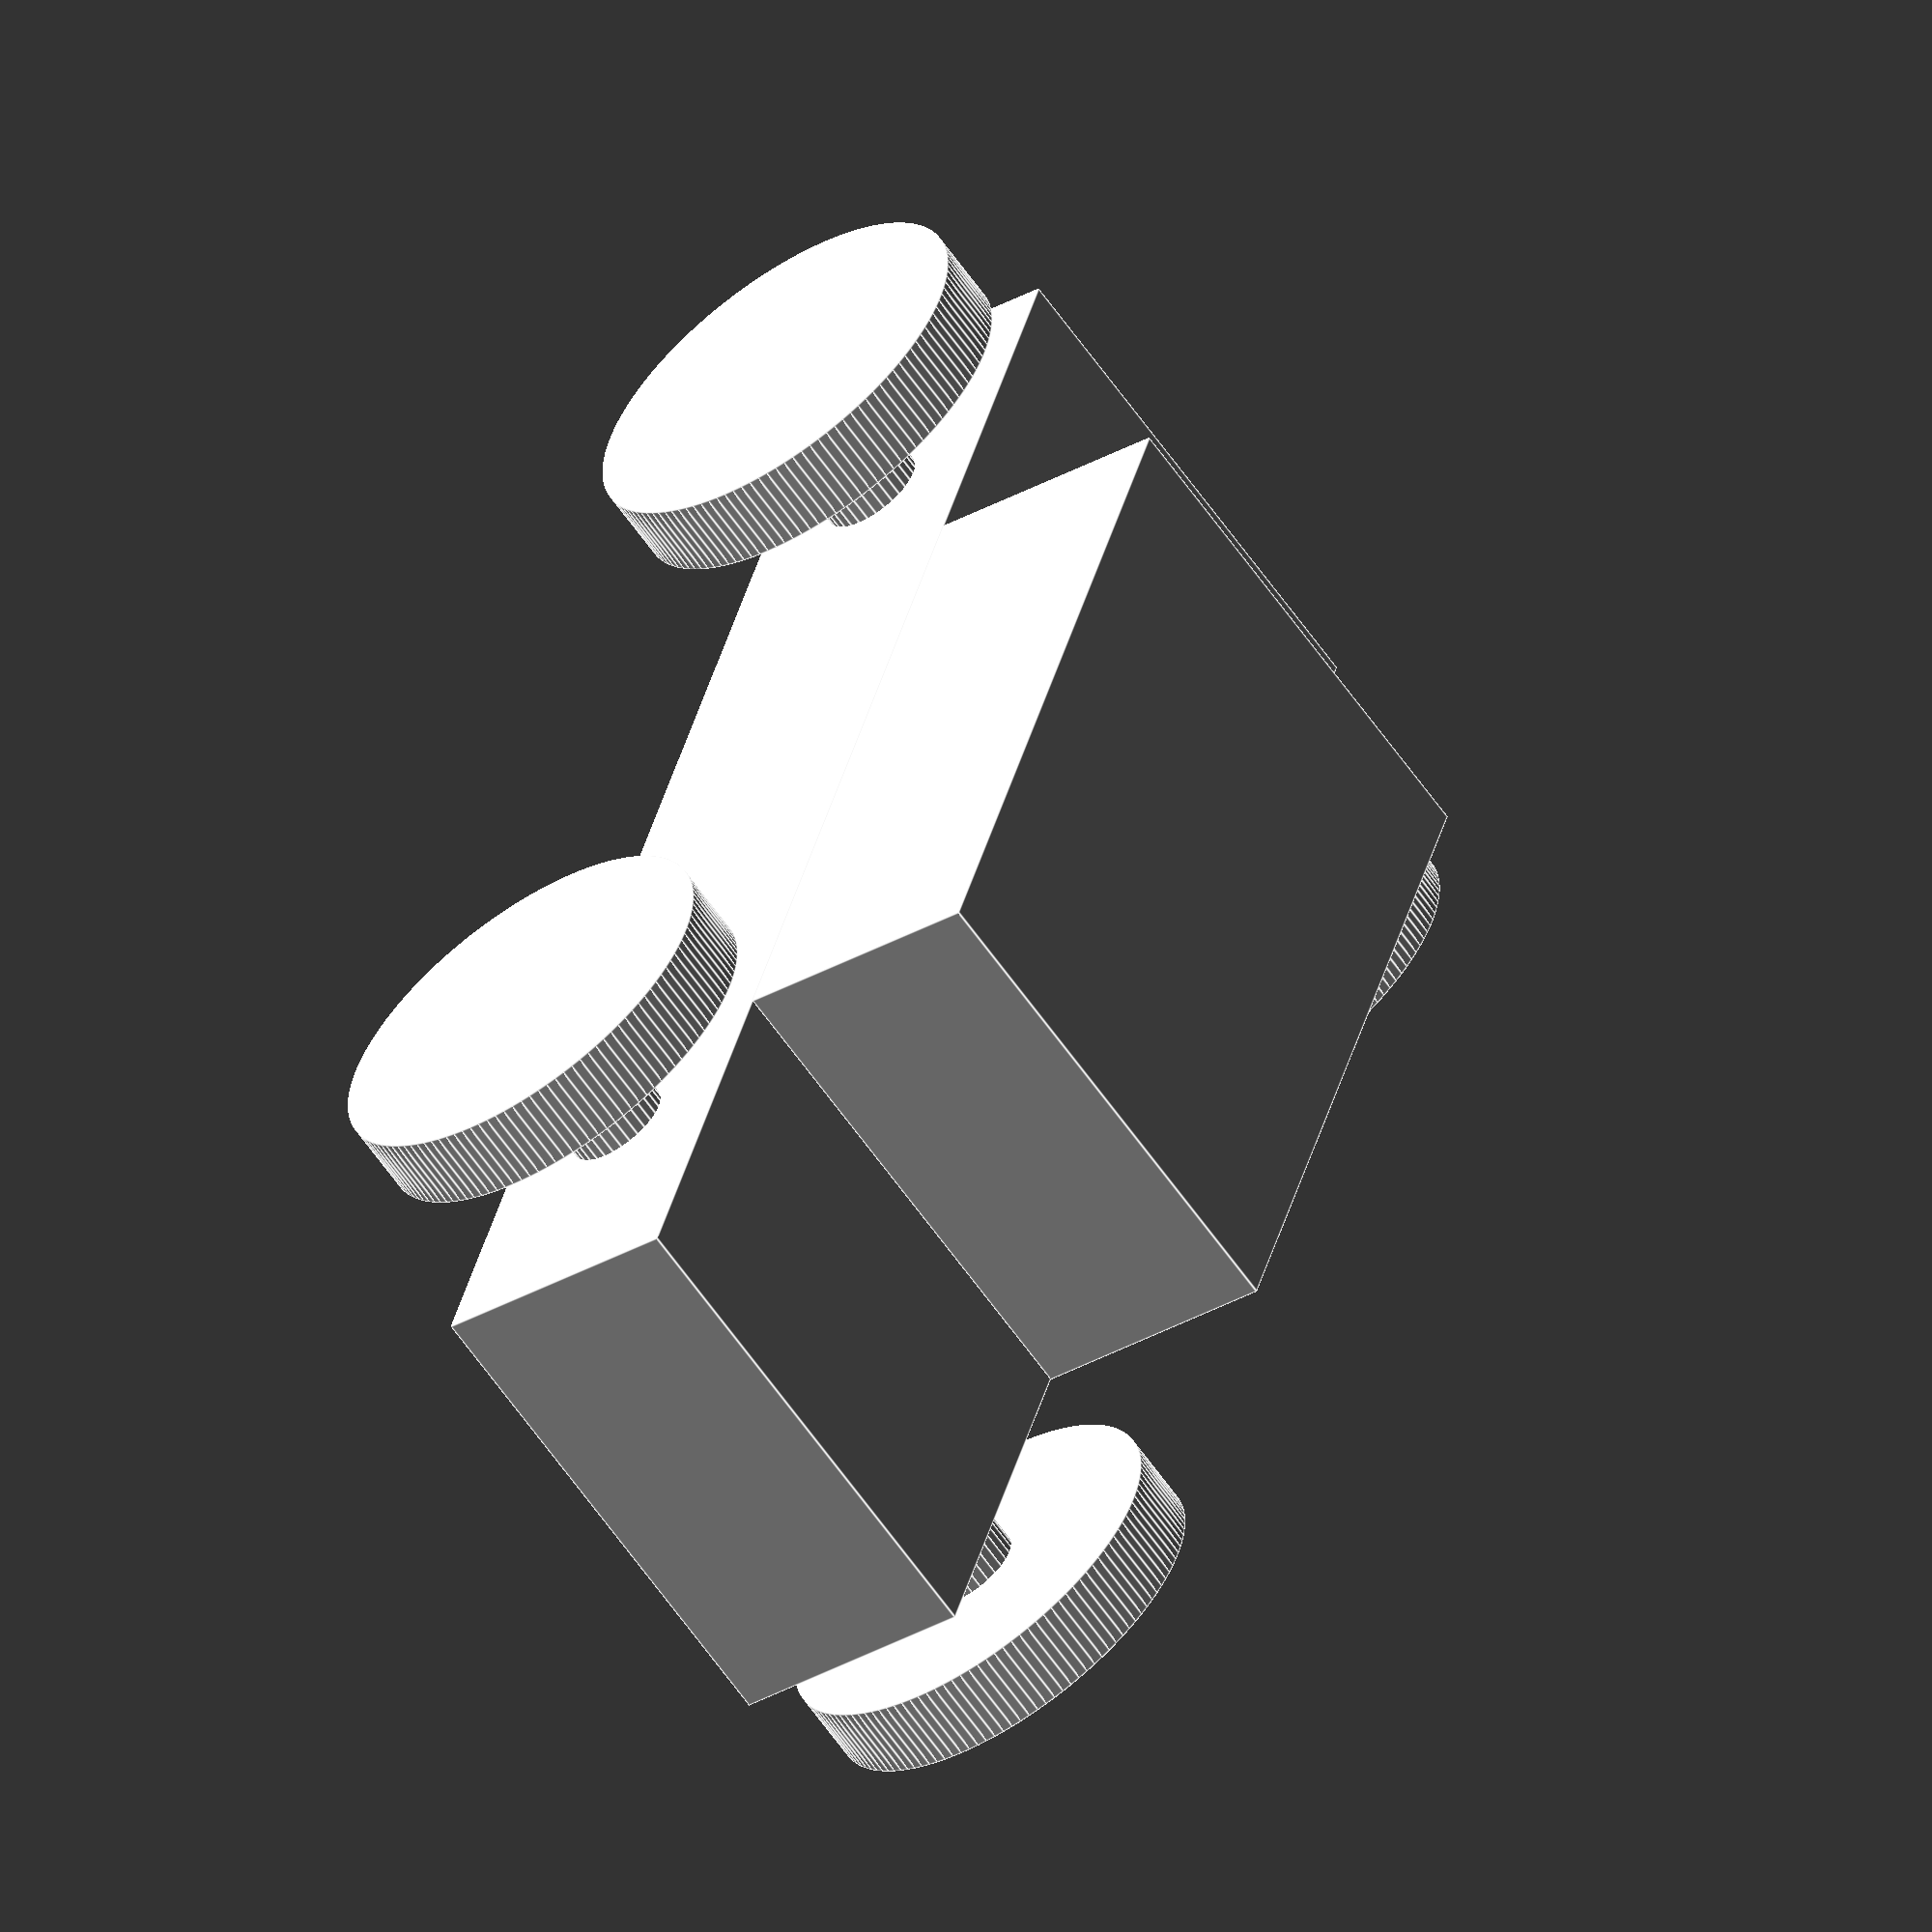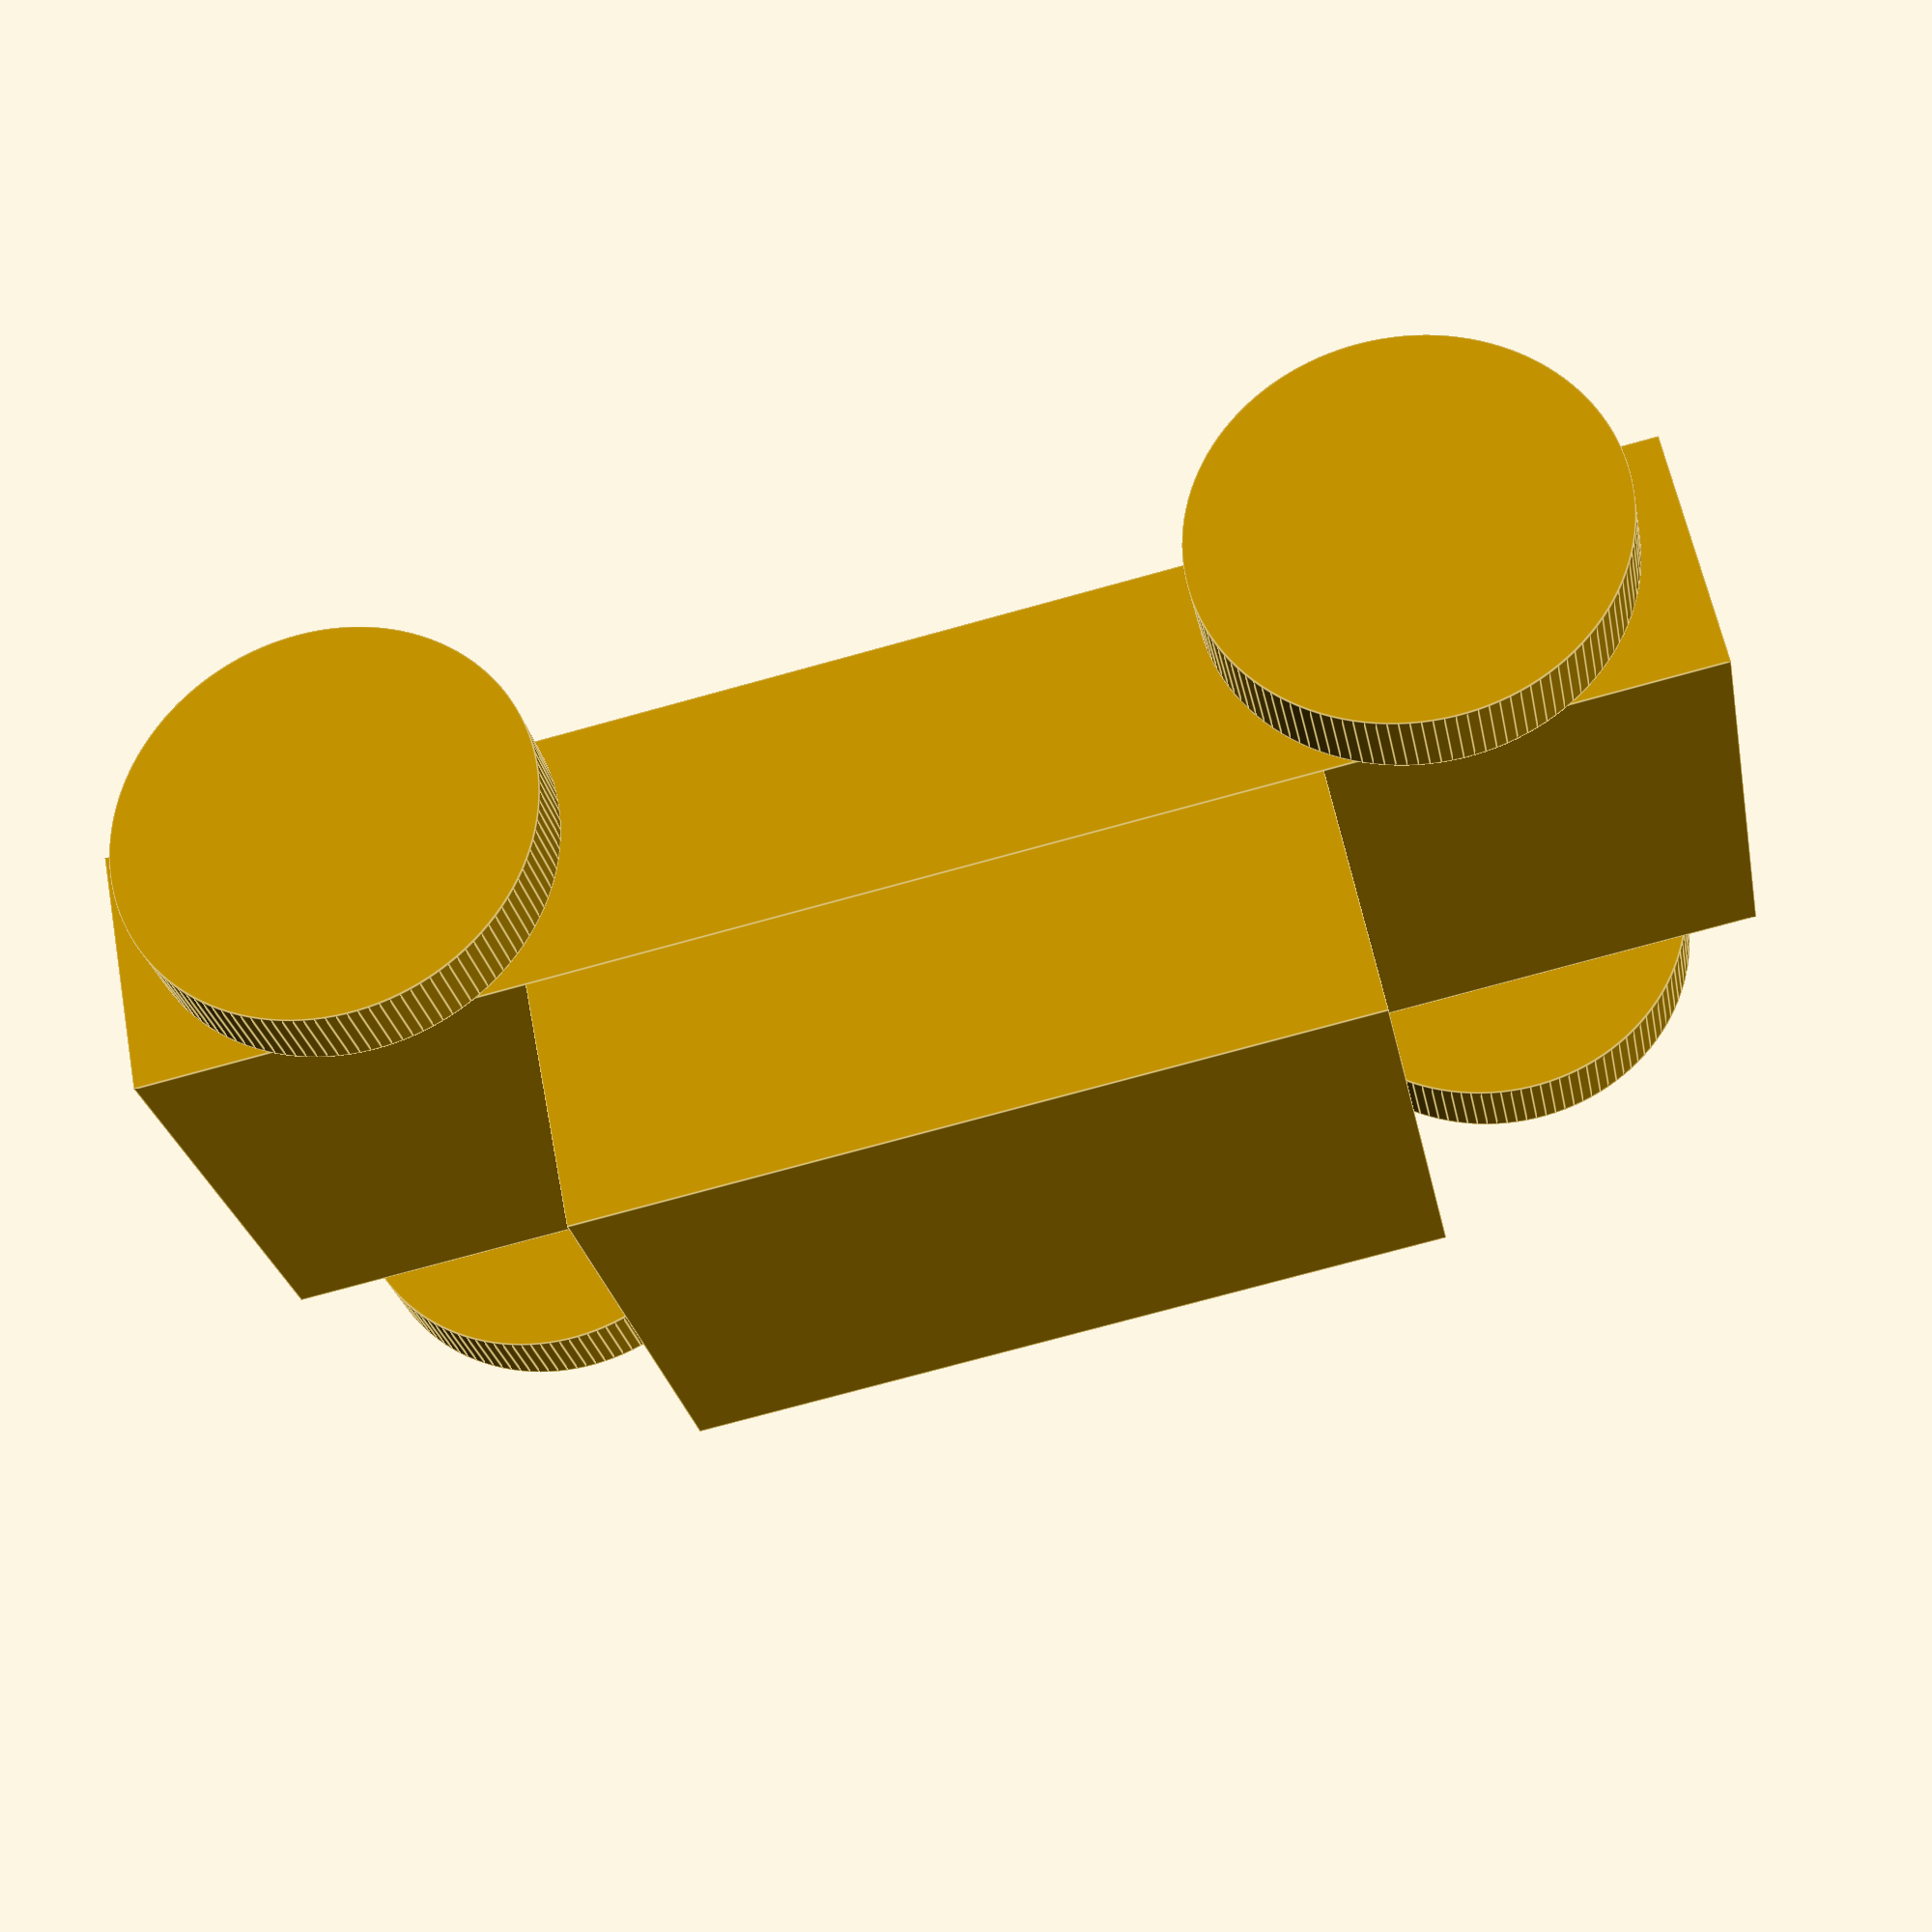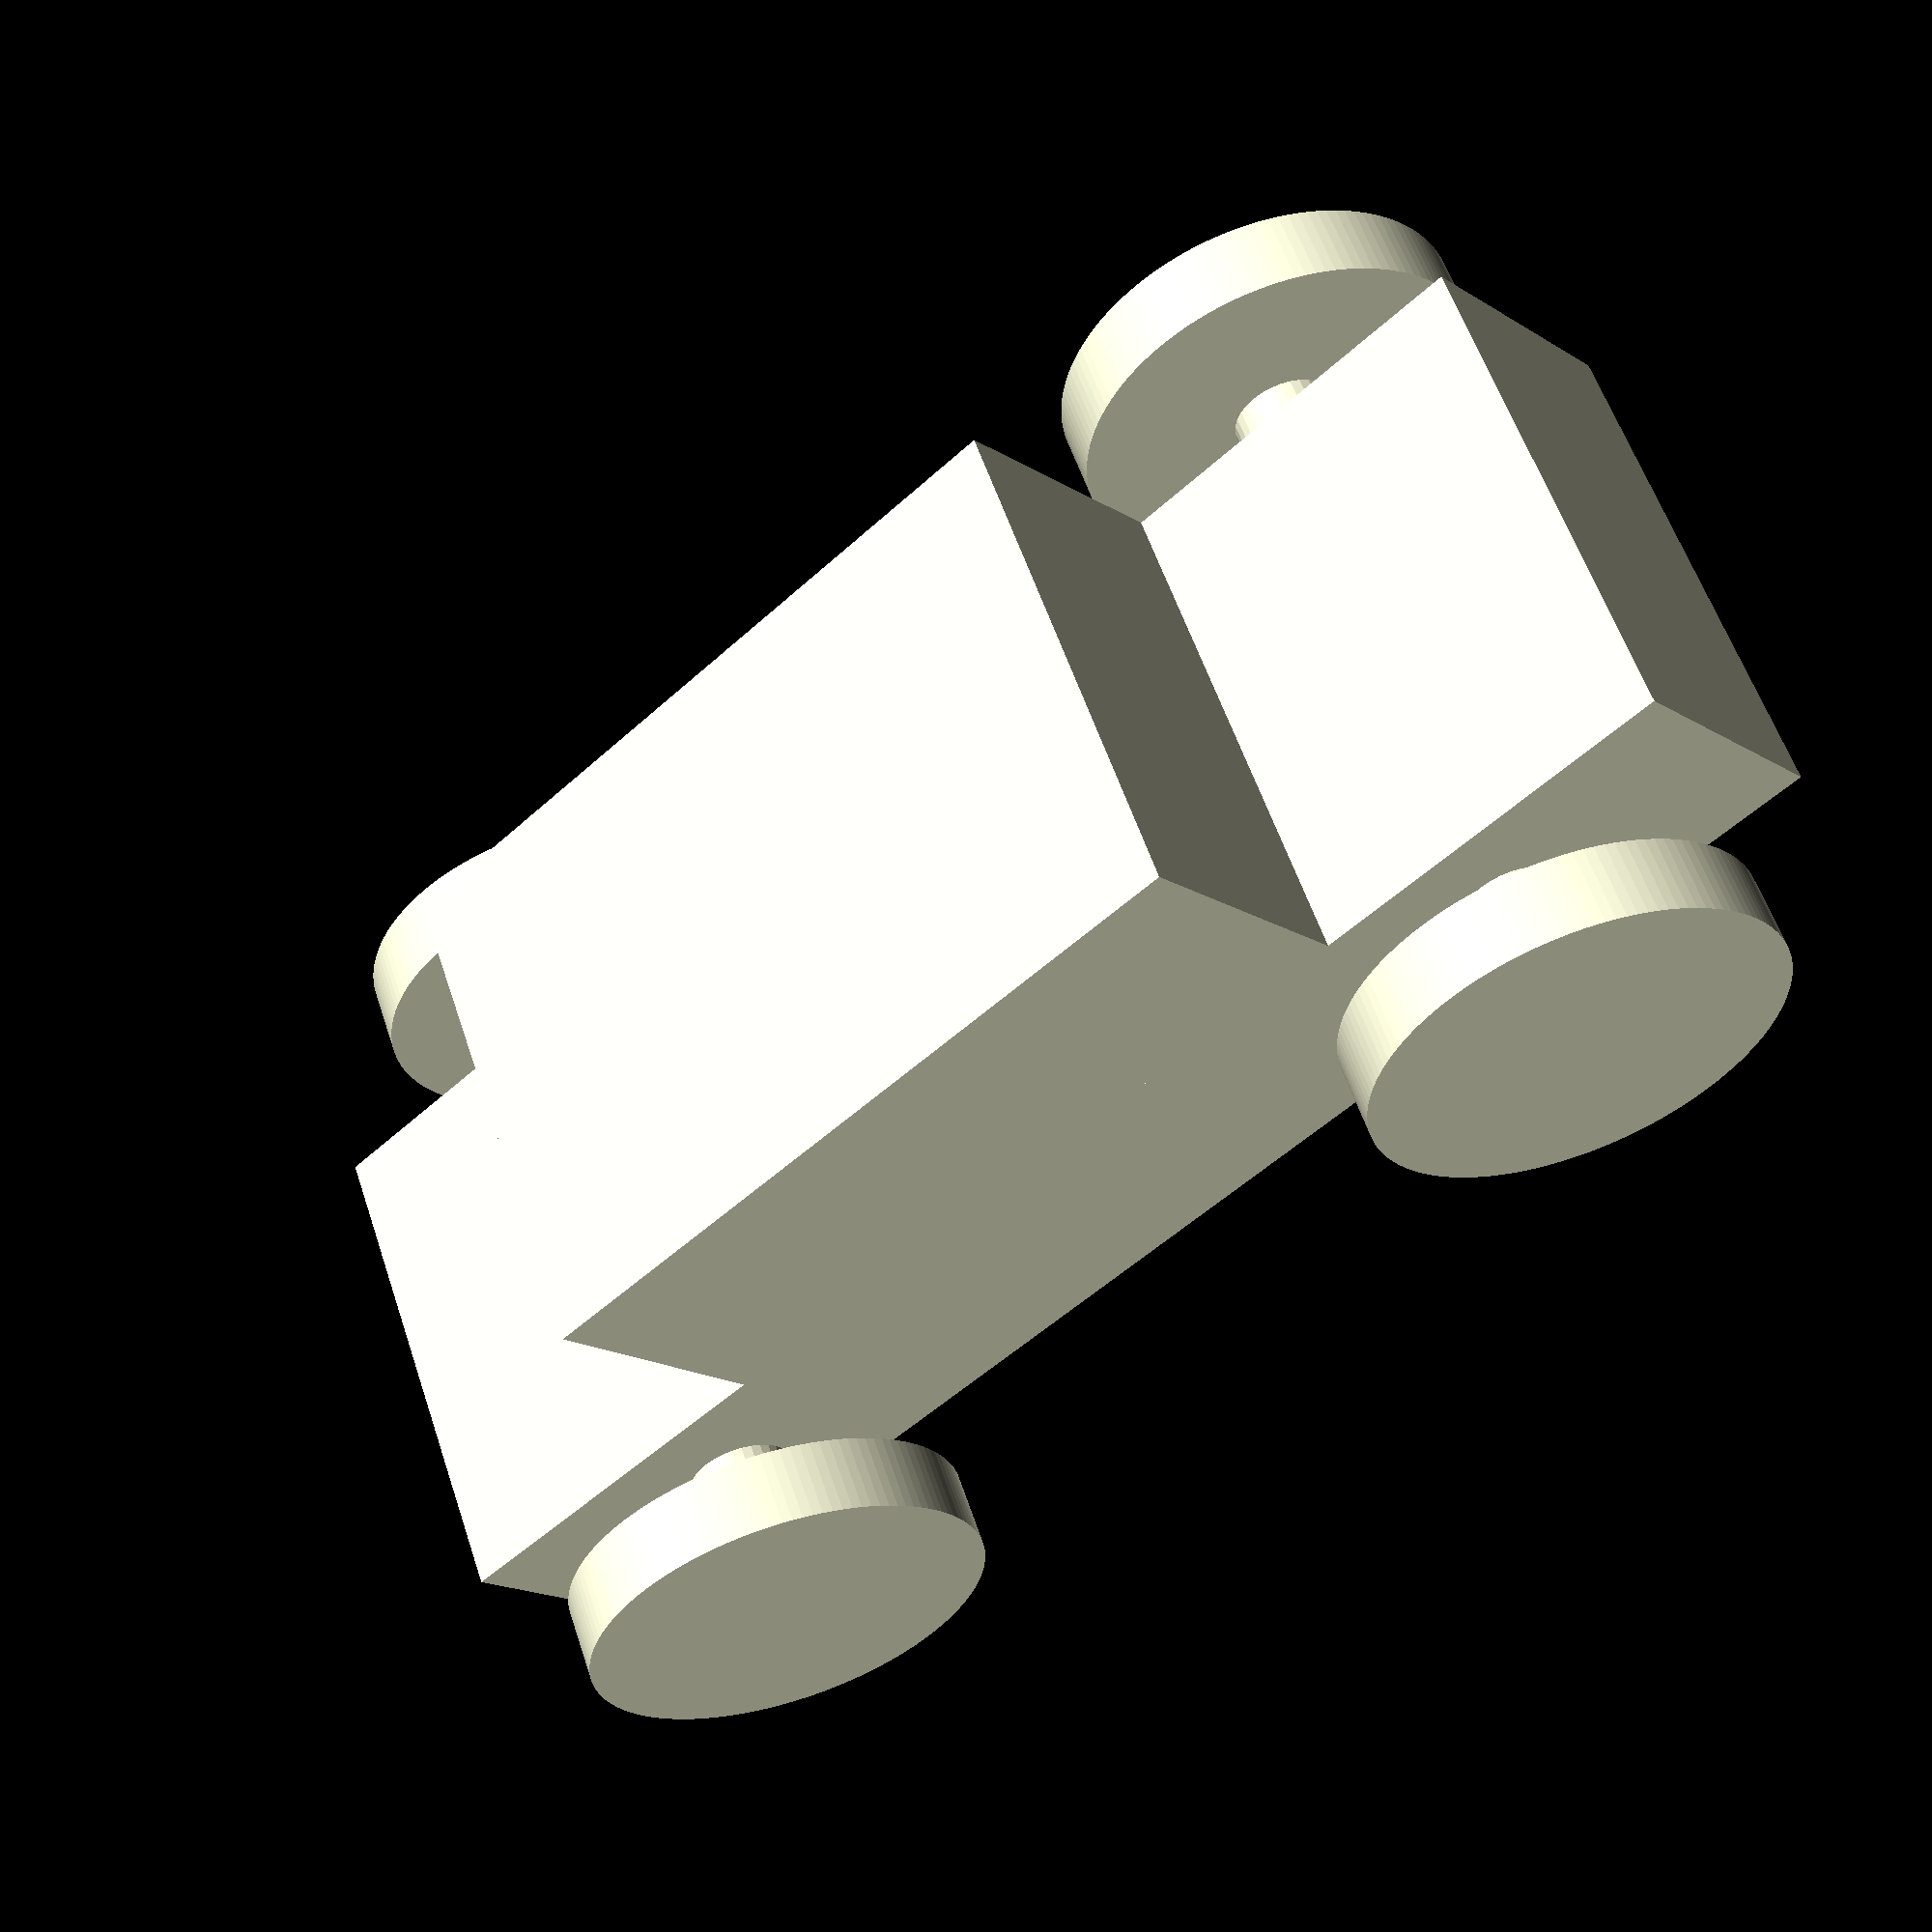
<openscad>
// https://en.wikibooks.org/wiki/OpenSCAD_Tutorial/Chapter_1
// Michael Allen 2020.08.29


$fa = 1;
$fs = 0.4;

cube([60, 20, 10], center=true);
translate([0, 0, 10]) {
     cube([30, 20, 10], center=true);
}

rotate([90, 0, 0]) {
     // front
     translate([-20, 0, -15]) {
	  cylinder(h=3, r=8, center=true);
     }
     translate([-20, 0,  15]) {
	  cylinder(h=3, r=8, center=true);
     }
     translate([-20, 0, 0]) {
	  cylinder(h=30, r=2, center=true);
     }

     
     //back
     translate([20, 0, -15]) {
	  cylinder(h=3, r=8, center=true);
     }
     translate([20, 0,  15]) {
	  cylinder(h=3, r=8, center=true);
     }
     translate([20, 0, 0]) {
	  cylinder(h=30, r=2, center=true);
     }

}



</openscad>
<views>
elev=33.0 azim=113.1 roll=308.2 proj=o view=edges
elev=299.2 azim=349.0 roll=349.0 proj=p view=edges
elev=197.3 azim=336.2 roll=141.0 proj=p view=wireframe
</views>
